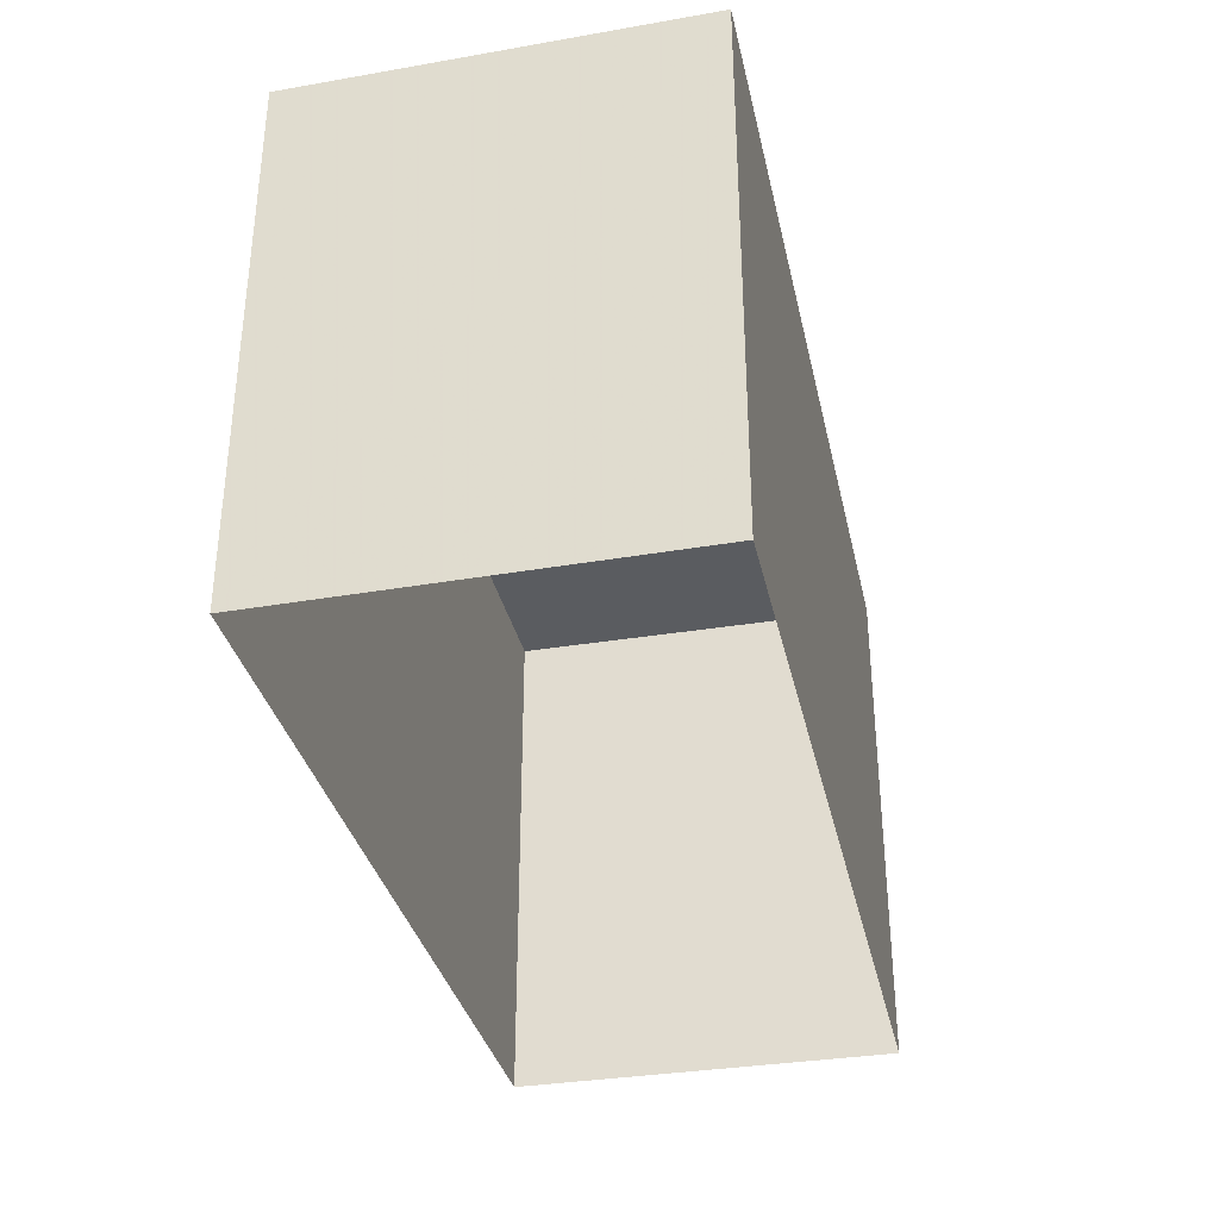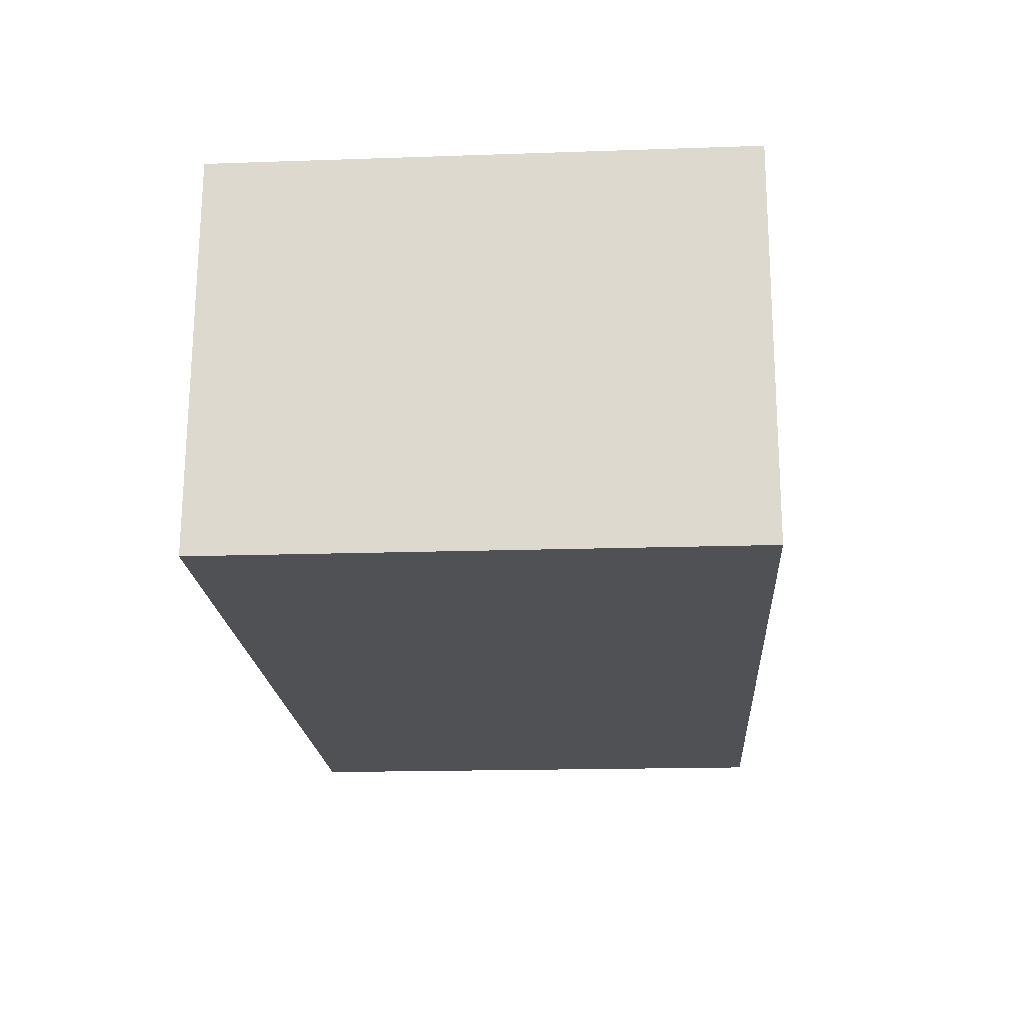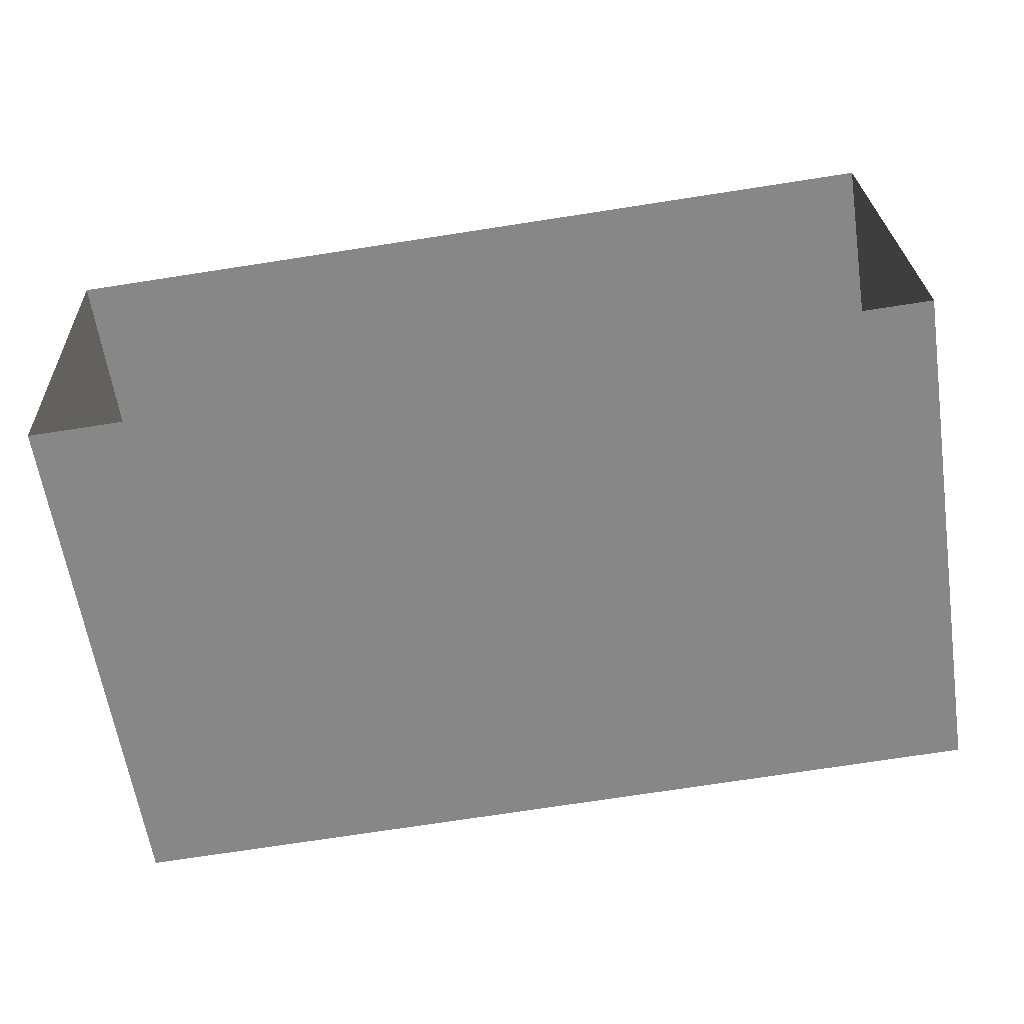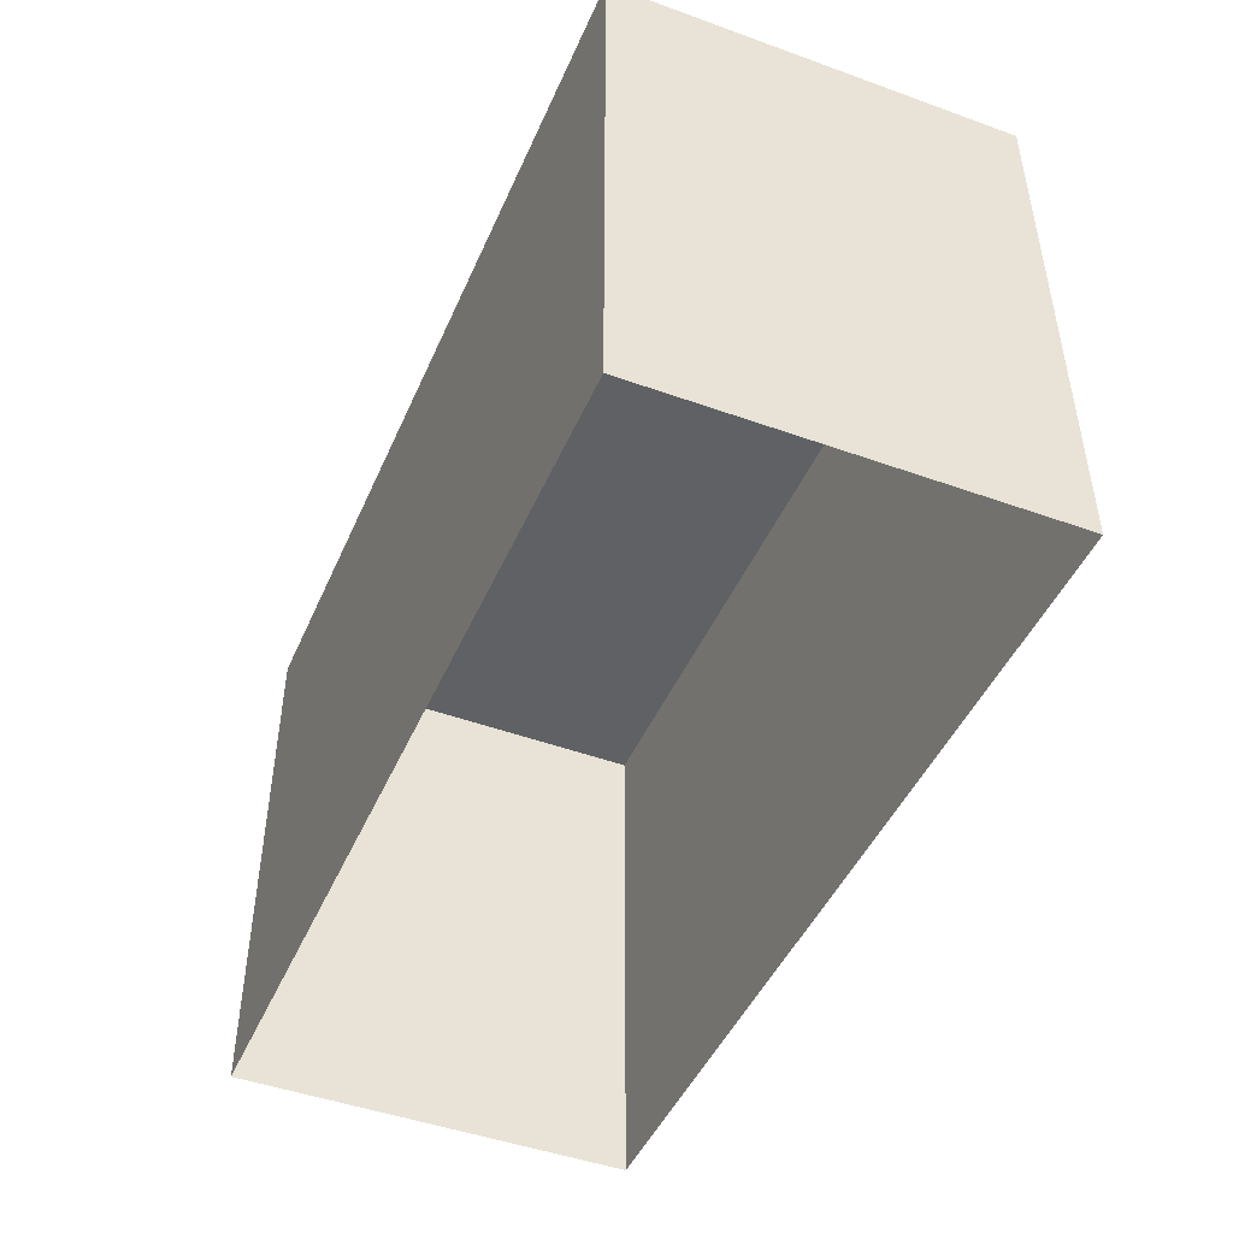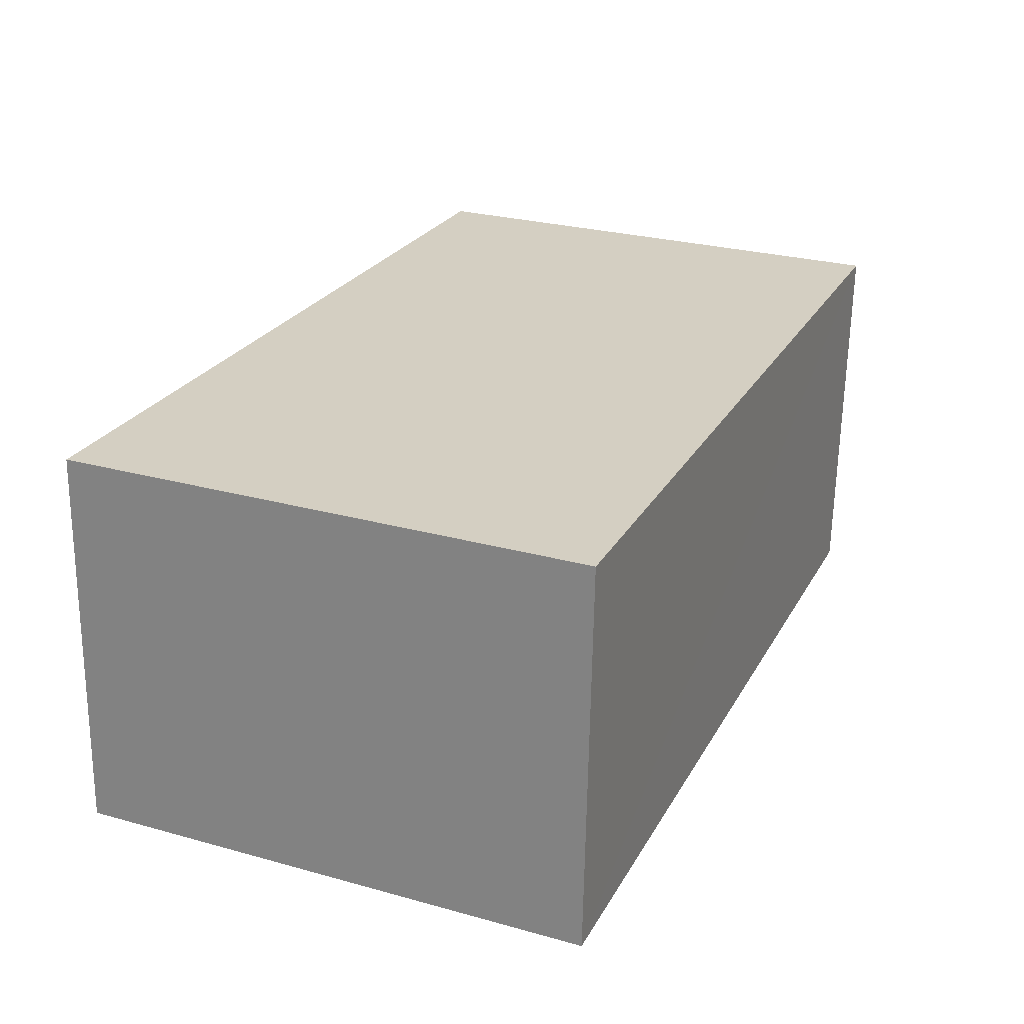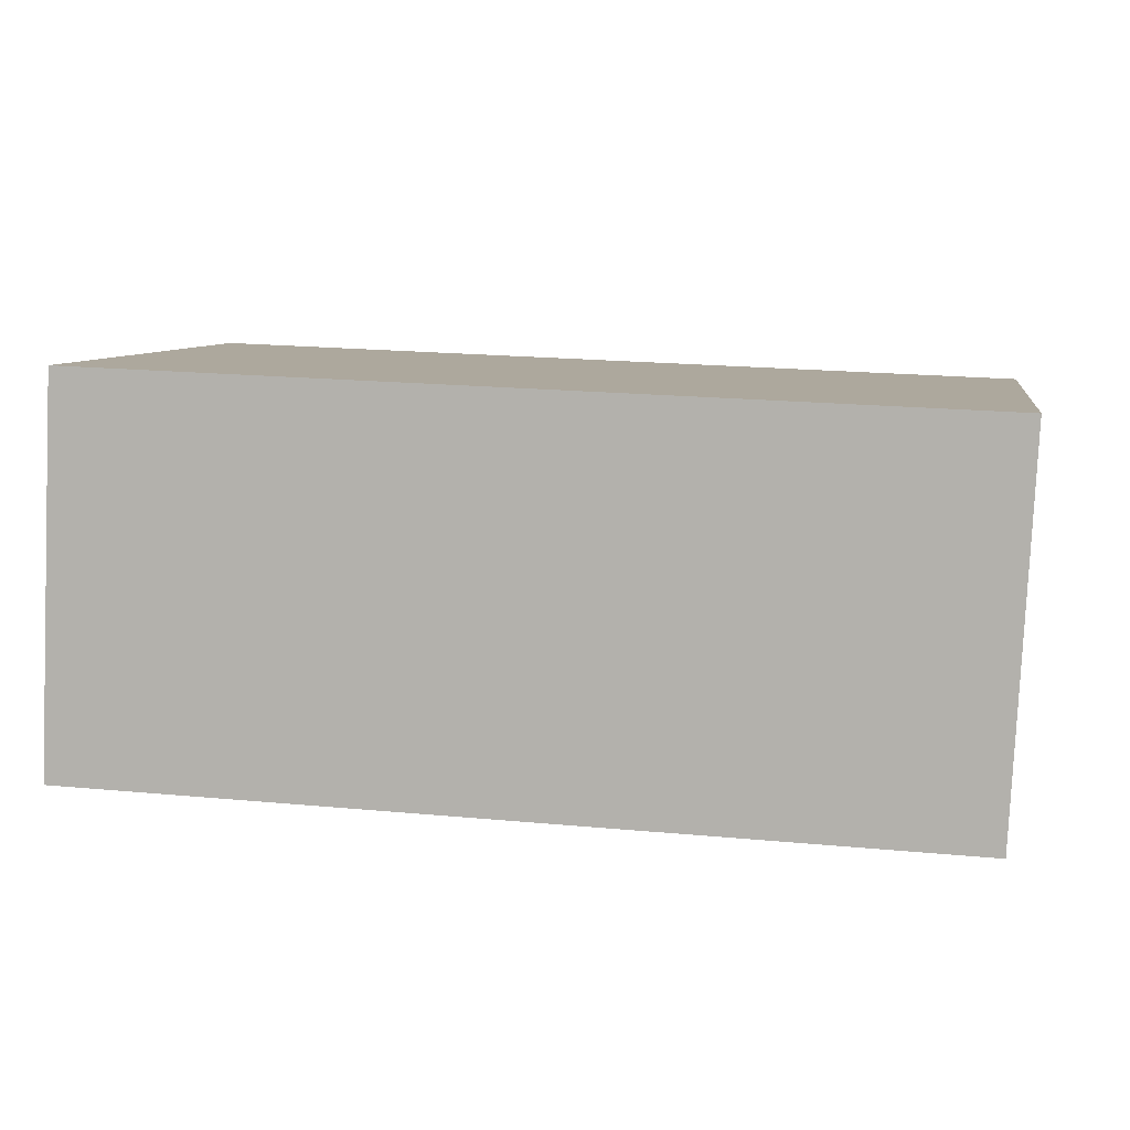
<metadata>
{"format":"obj","ext":"obj","renderer":"f3d","projection":"perspective","resolution":1024,"background":"white","views":[{"elev":-33.8,"azim":-79.8,"up":"+Z"},{"elev":-17.9,"azim":-86.2,"up":"+Y"},{"elev":-61.9,"azim":-171.6,"up":"+Y"},{"elev":-46.2,"azim":65.0,"up":"+Z"},{"elev":27.5,"azim":-66.9,"up":"+Y"},{"elev":8.1,"azim":9.4,"up":"+Y"}]}
</metadata>
<code>
v -3.719e+05 -1.045e+05 29.73
v -3.719e+05 -1.045e+05 29.73
v -3.719e+05 -1.045e+05 29.73
v -3.719e+05 -1.045e+05 29.73
v -3.719e+05 -1.045e+05 32.56
v -3.719e+05 -1.045e+05 32.56
v -3.719e+05 -1.045e+05 32.56
v -3.719e+05 -1.045e+05 32.56
f 1 2 3
f 1 4 2
f 5 6 7
f 8 5 7
f 8 2 4
f 5 8 4
f 5 4 1
f 6 5 1
f 7 1 3
f 7 6 1
f 7 3 2
f 8 7 2

</code>
